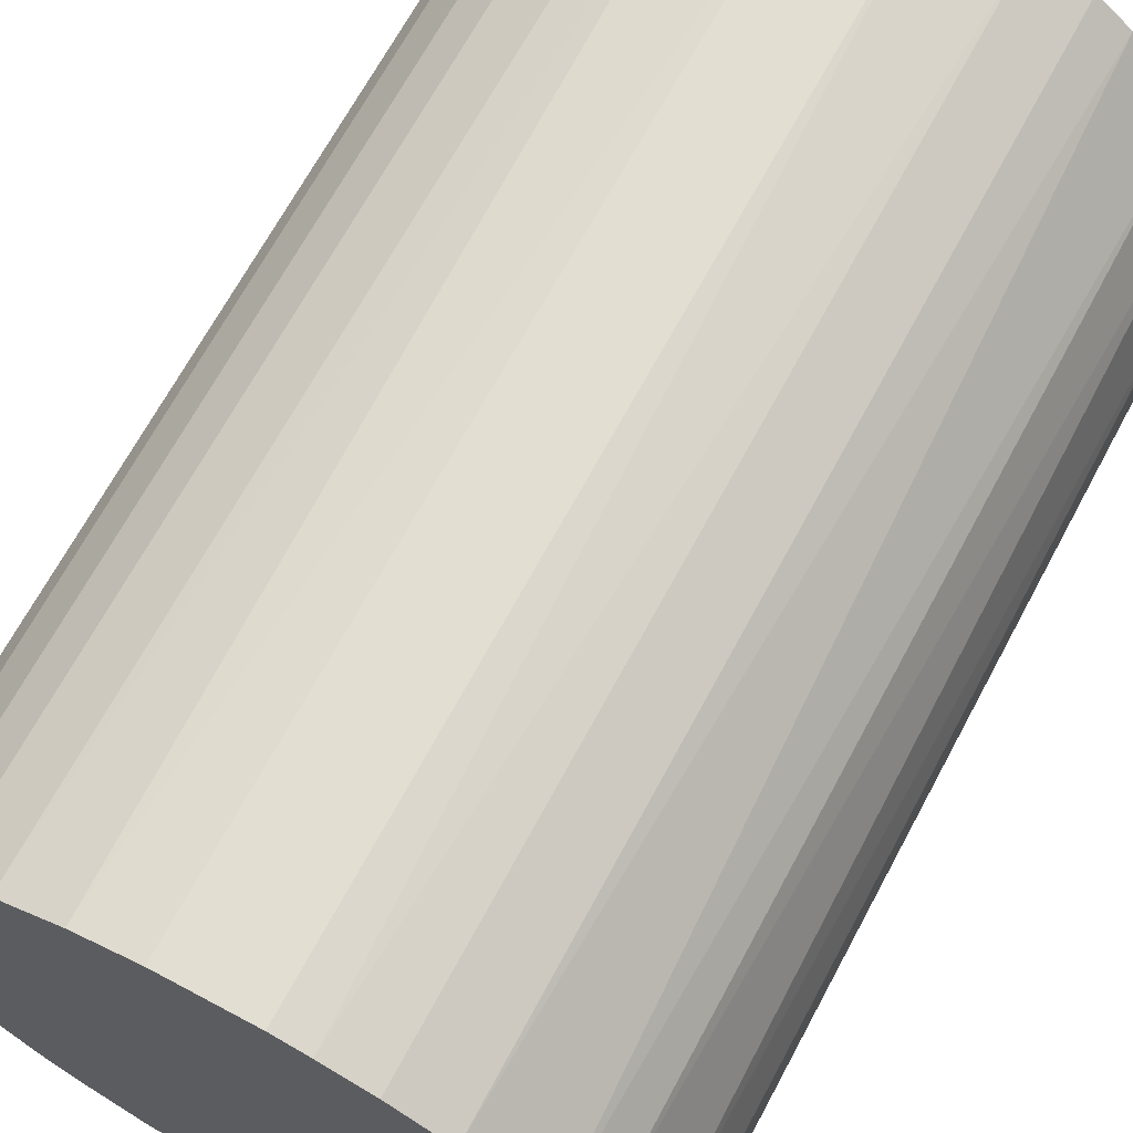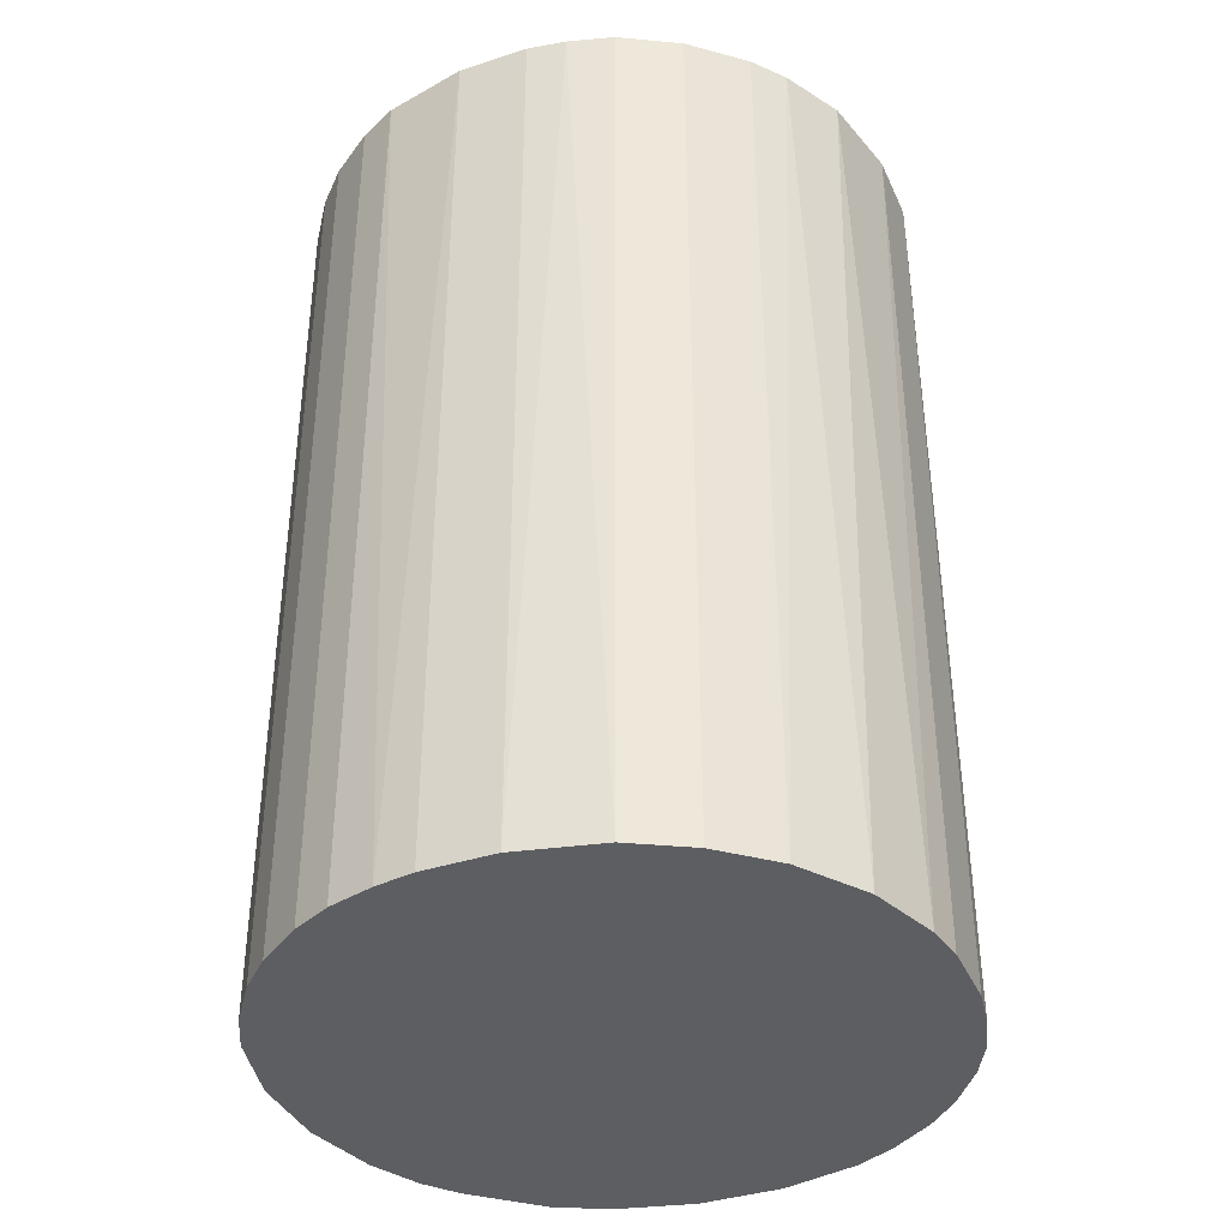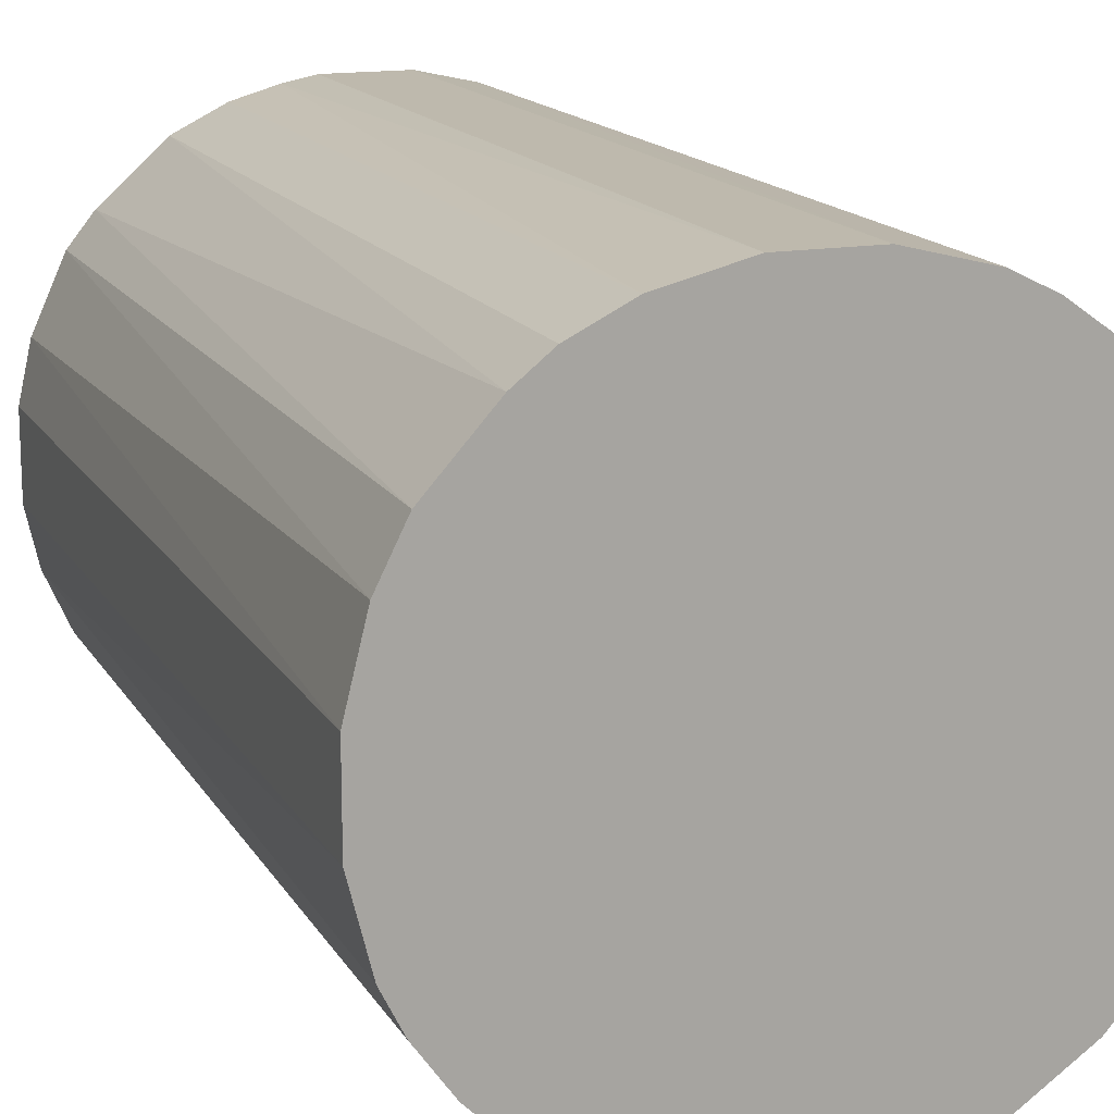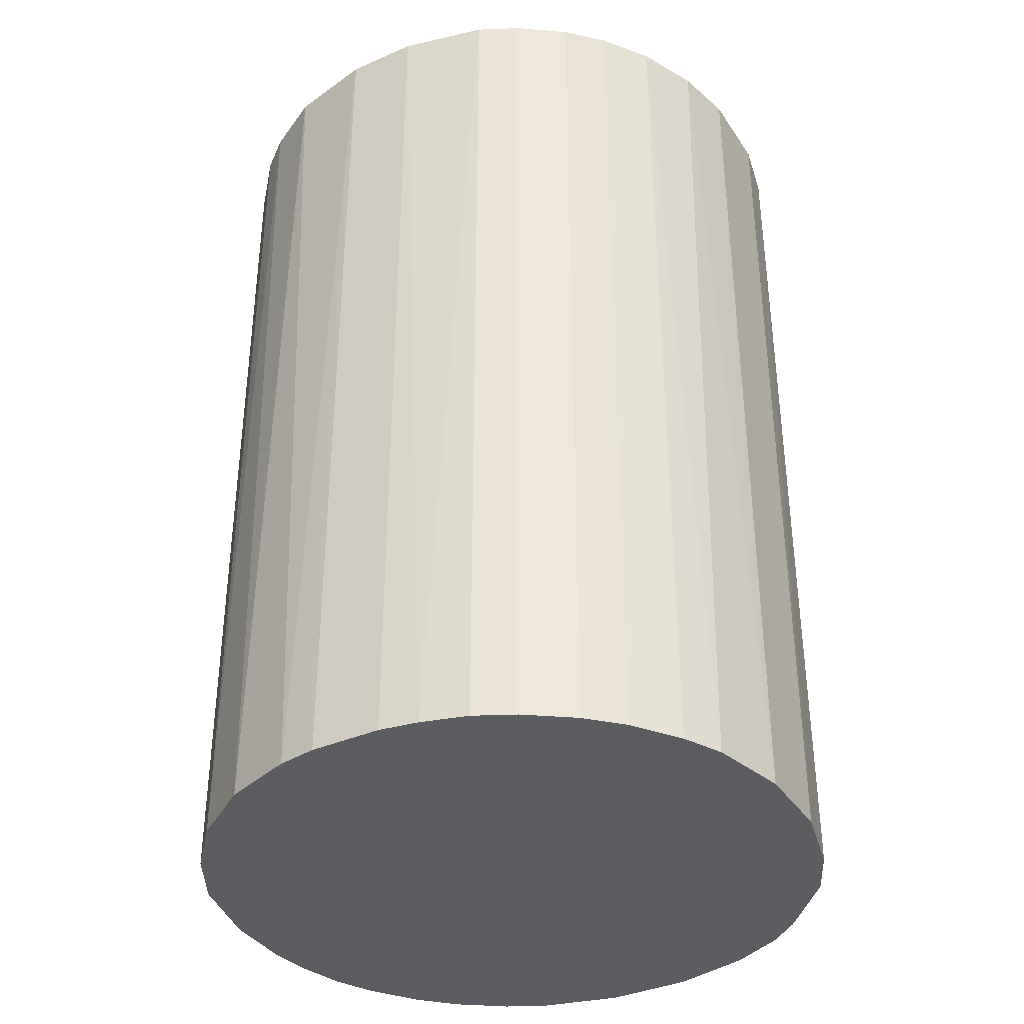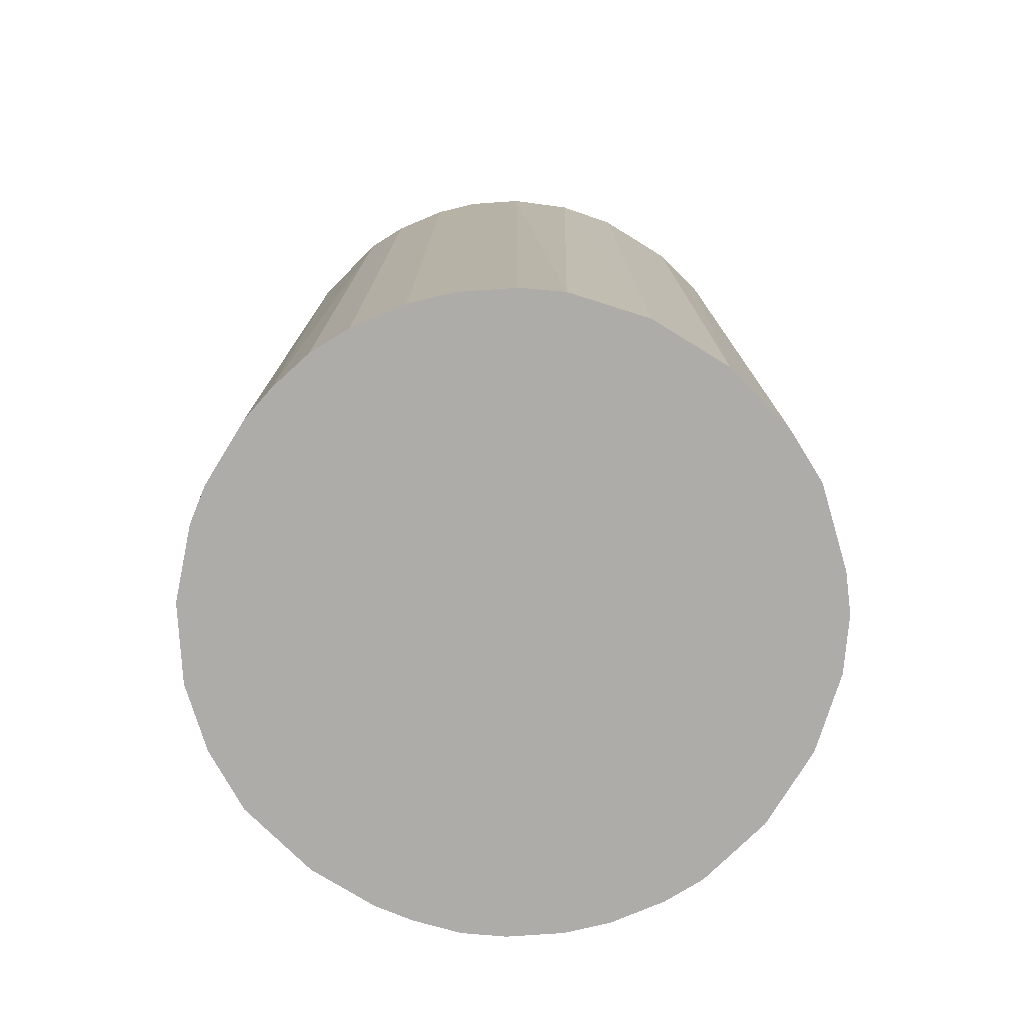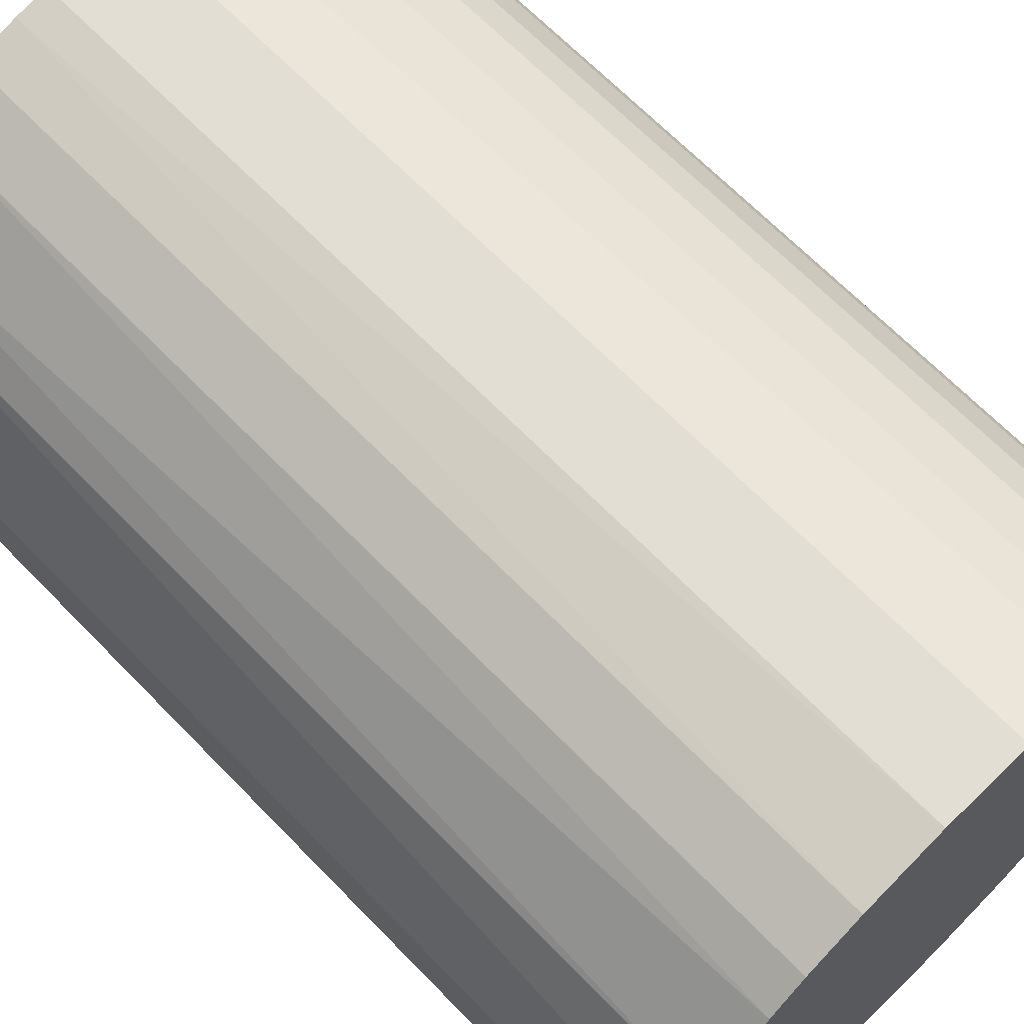
<metadata>
{"format":"obj","ext":"obj","renderer":"f3d","projection":"perspective","resolution":1024,"background":"white","views":[{"elev":67.9,"azim":28.2,"up":"+Y"},{"elev":-38.1,"azim":-67.6,"up":"+Z"},{"elev":15.3,"azim":159.4,"up":"+Y"},{"elev":-36.9,"azim":29.5,"up":"+Z"},{"elev":-77.0,"azim":58.4,"up":"+Z"},{"elev":67.2,"azim":135.8,"up":"+Y"}]}
</metadata>
<code>
o convex_0
v 0.006319 0.02563 0.03917
v -0.003053 -0.02622 -0.03917
v -0.006362 -0.02567 -0.03917
v 0.003564 0.02618 -0.03917
v -0.02622 0.00301 0.03917
v 0.02287 -0.01353 0.03917
v 0.02618 0.003559 -0.03917
v -0.02291 0.01349 -0.03917
v -0.01022 -0.02457 0.03917
v -0.02457 -0.01022 -0.03917
v 0.02232 0.01459 0.03917
v -0.01353 0.02287 0.03917
v 0.01349 -0.02291 -0.03917
v 0.01018 -0.02457 0.03917
v 0.01735 0.02011 -0.03917
v -0.02181 -0.01519 0.03917
v -0.01022 0.02453 -0.03917
v 0.02453 -0.01022 -0.03917
v 0.02618 -0.003602 0.03917
v -0.01795 -0.0196 -0.03917
v -0.02291 0.01349 0.03917
v -0.003607 0.02618 0.03917
v -0.02622 0.00301 -0.03917
v 0.01459 0.02231 0.03917
v -0.02567 -0.006362 0.03917
v 0.00301 -0.02622 0.03917
v -0.0174 0.02011 -0.03917
v 0.02232 0.01459 -0.03917
v 0.02507 0.008525 0.03917
v 0.006319 -0.02567 -0.03917
v 0.02011 -0.0174 -0.03917
v 0.01735 -0.02015 0.03917
v 0.01018 0.02452 -0.03917
v -0.01795 -0.0196 0.03917
v -0.01243 -0.02346 -0.03917
v -0.02016 0.01735 0.03917
v -0.02622 -0.003053 -0.03917
v -0.02457 0.01018 0.03917
v -0.003607 0.02618 -0.03917
v 0.02618 -0.003602 -0.03917
v -0.003053 -0.02622 0.03917
v 0.02453 0.01018 -0.03917
v 0.02618 0.003559 0.03917
v -0.02181 -0.01519 -0.03917
v -0.02567 0.006319 -0.03917
v 0.02507 -0.008568 0.03917
v -0.008568 0.02507 0.03917
v 0.02011 0.01735 0.03917
v -0.02457 -0.01022 0.03917
v -0.01519 -0.02181 0.03917
v 0.003564 0.02618 0.03917
v 0.01459 0.02231 -0.03917
v 0.01018 0.02452 0.03917
v -0.02622 -0.003053 0.03917
v 0.00301 -0.02622 -0.03917
v 0.02011 -0.0174 0.03917
v -0.02016 0.01735 -0.03917
v -0.0174 0.02011 0.03917
v 0.01735 -0.02015 -0.03917
v 0.01018 -0.02457 -0.03917
v -0.02457 0.01018 -0.03917
v 0.01349 -0.02291 0.03917
v 0.02287 -0.01353 -0.03917
v -0.01353 0.02287 -0.03917
f 27 12 64
f 2 3 4
f 1 5 6
f 2 4 7
f 4 3 8
f 6 5 9
f 8 3 10
f 1 6 11
f 5 1 12
f 2 7 13
f 6 9 14
f 7 4 15
f 9 5 16
f 4 8 17
f 13 7 18
f 11 6 19
f 10 3 20
f 5 12 21
f 12 1 22
f 8 10 23
f 1 11 24
f 16 5 25
f 14 9 26
f 17 8 27
f 7 15 28
f 11 19 29
f 2 13 30
f 14 26 30
f 13 18 31
f 6 14 32
f 4 1 33
f 15 4 33
f 9 16 34
f 16 20 34
f 3 9 35
f 20 3 35
f 8 21 36
f 21 12 36
f 5 23 37
f 23 10 37
f 10 25 37
f 5 21 38
f 21 8 38
f 4 17 39
f 22 4 39
f 18 7 40
f 7 19 40
f 3 2 41
f 9 3 41
f 2 26 41
f 26 9 41
f 7 28 42
f 28 11 42
f 11 29 42
f 29 7 42
f 19 7 43
f 29 19 43
f 7 29 43
f 16 10 44
f 10 20 44
f 20 16 44
f 23 5 45
f 8 23 45
f 5 38 45
f 6 18 46
f 19 6 46
f 18 40 46
f 40 19 46
f 17 12 47
f 12 22 47
f 39 17 47
f 22 39 47
f 24 11 48
f 15 24 48
f 11 28 48
f 28 15 48
f 10 16 49
f 16 25 49
f 25 10 49
f 9 34 50
f 34 20 50
f 20 35 50
f 35 9 50
f 1 4 51
f 22 1 51
f 4 22 51
f 24 15 52
f 15 33 52
f 33 24 52
f 1 24 53
f 33 1 53
f 24 33 53
f 25 5 54
f 5 37 54
f 37 25 54
f 26 2 55
f 2 30 55
f 30 26 55
f 31 6 56
f 6 32 56
f 32 31 56
f 27 8 57
f 8 36 57
f 36 27 57
f 12 27 58
f 36 12 58
f 27 36 58
f 13 31 59
f 32 13 59
f 31 32 59
f 13 14 60
f 30 13 60
f 14 30 60
f 38 8 61
f 8 45 61
f 45 38 61
f 14 13 62
f 32 14 62
f 13 32 62
f 18 6 63
f 6 31 63
f 31 18 63
f 12 17 64
f 17 27 64

</code>
